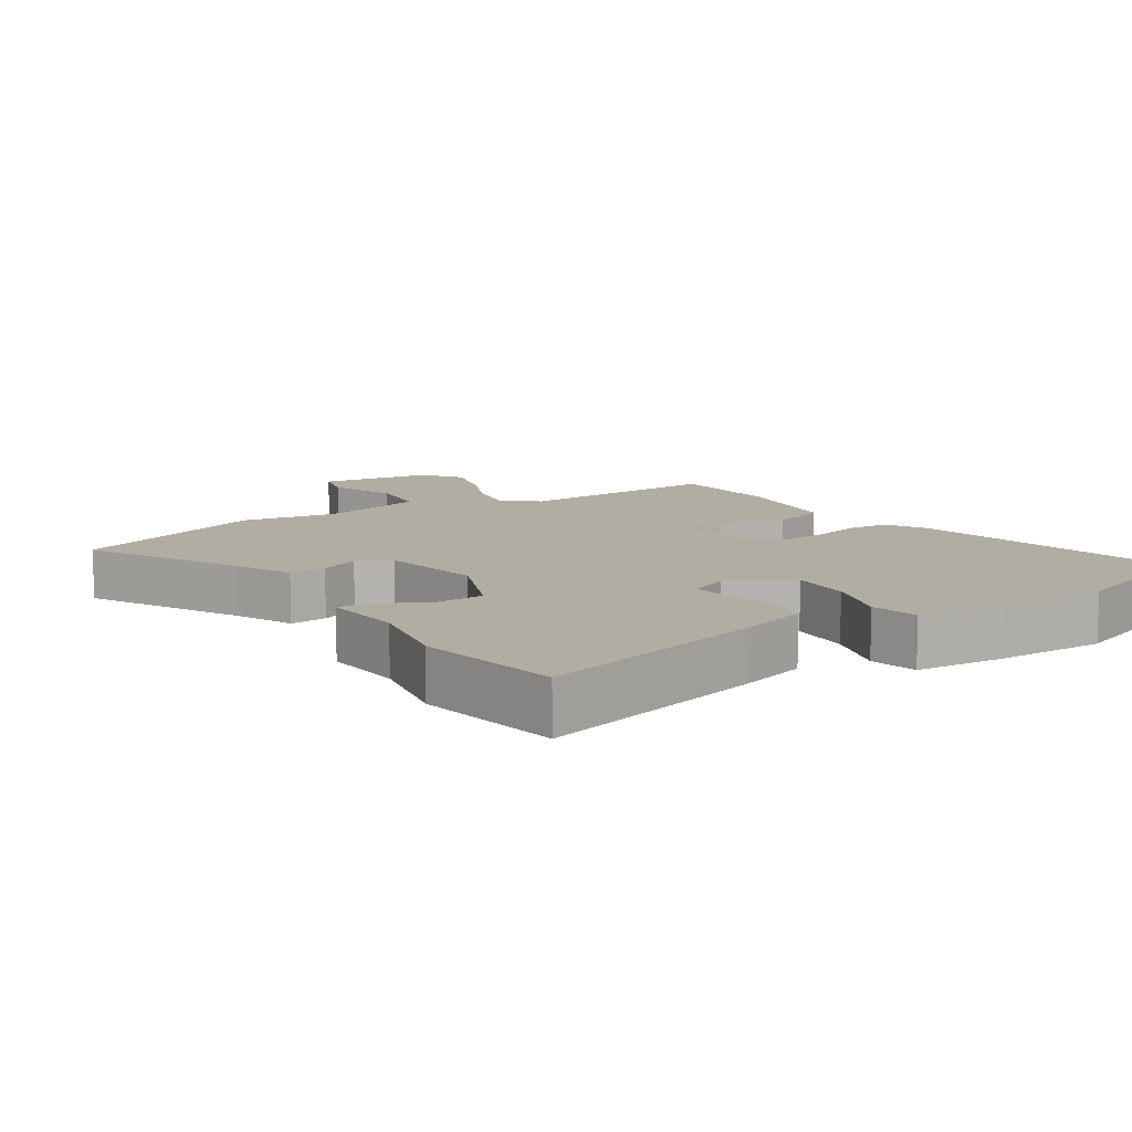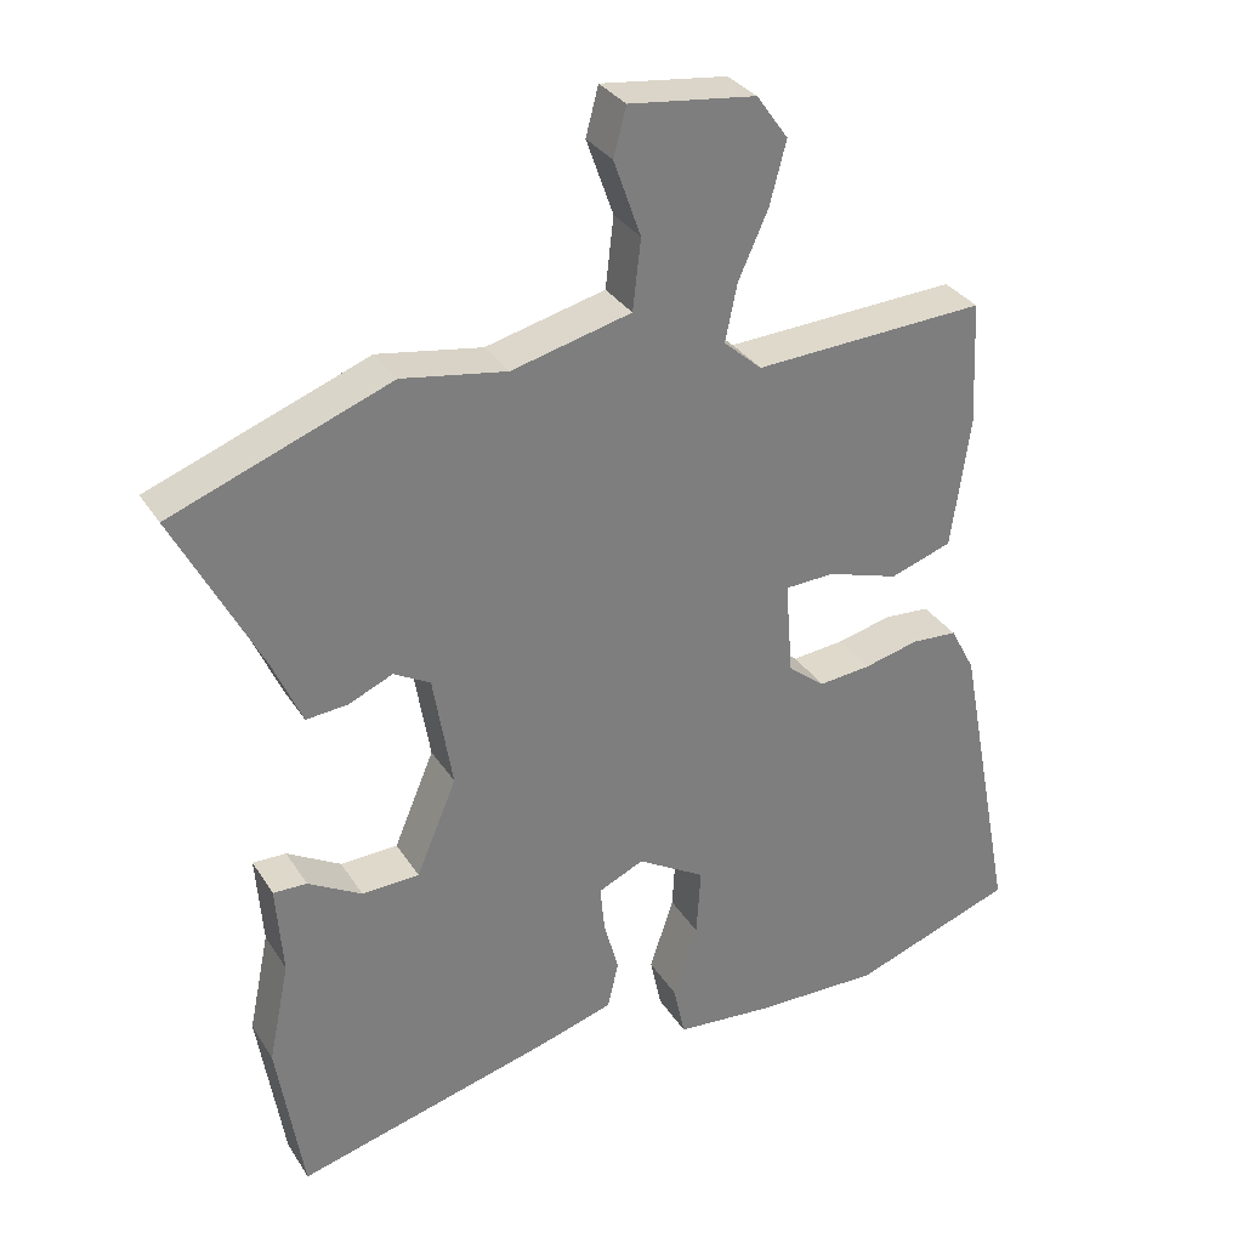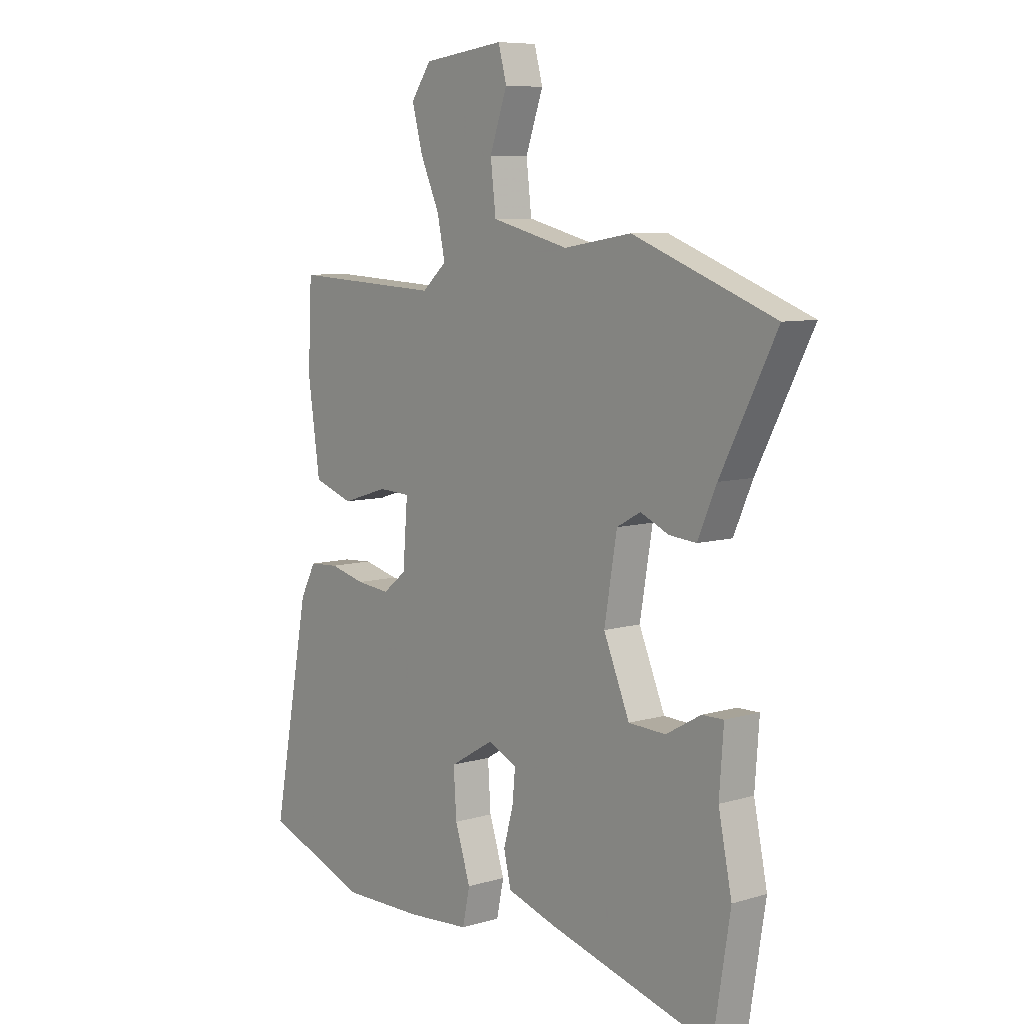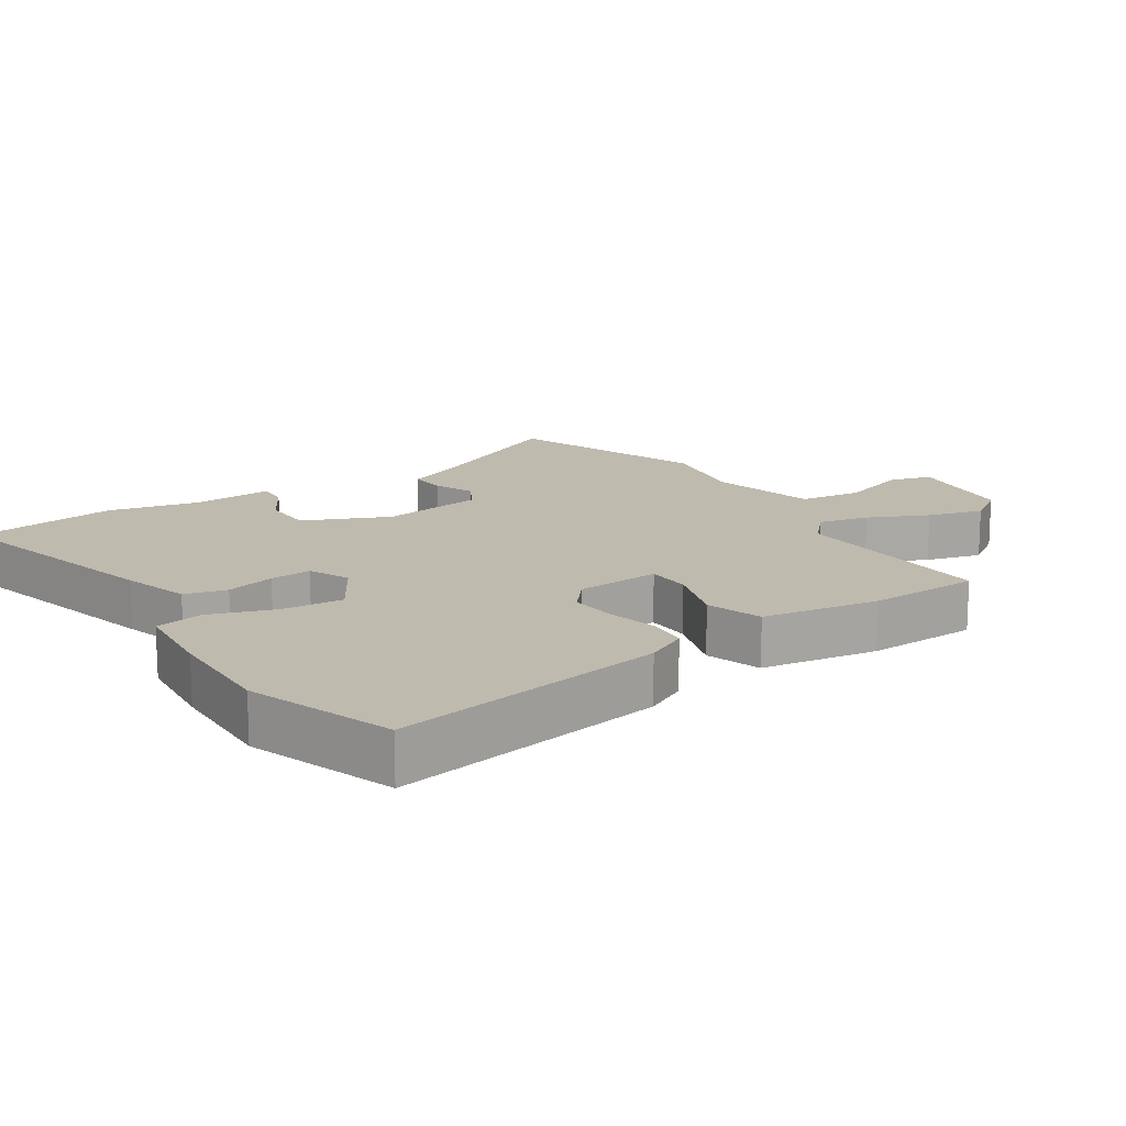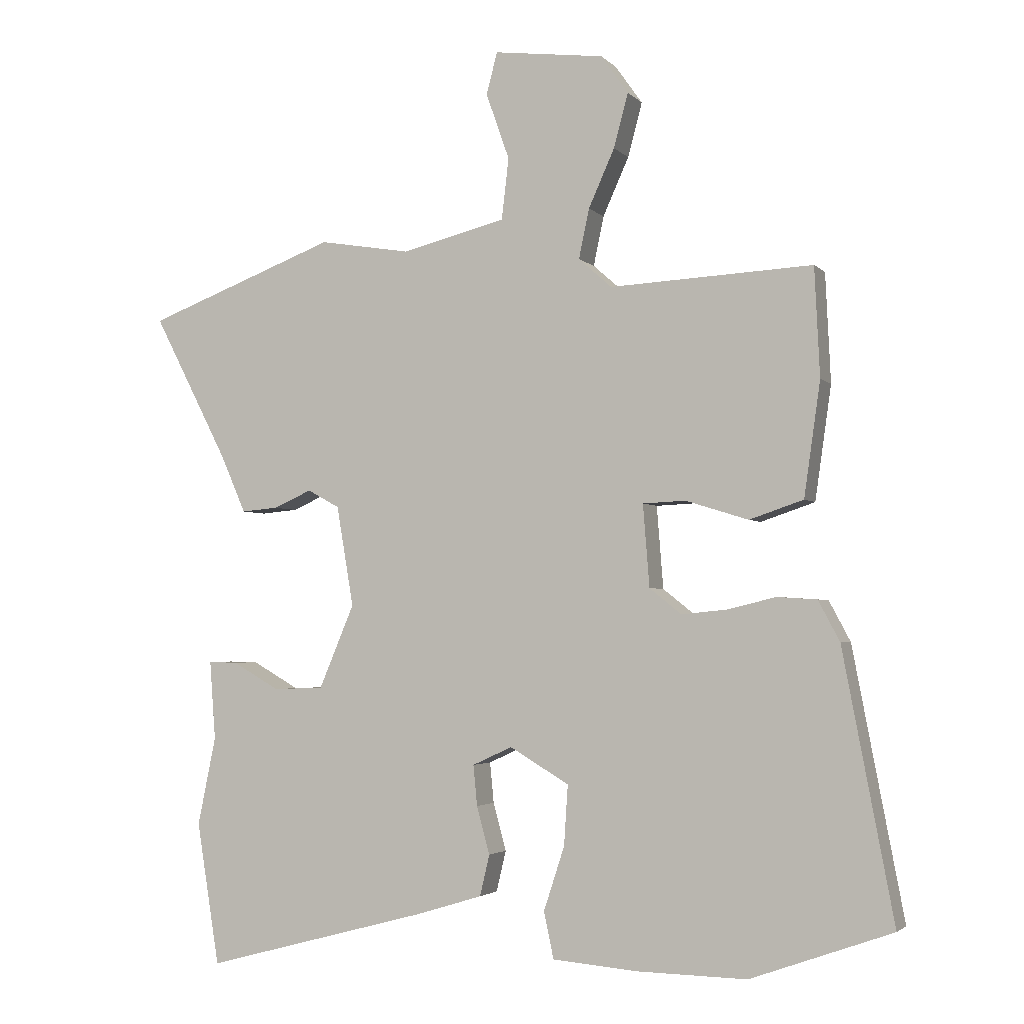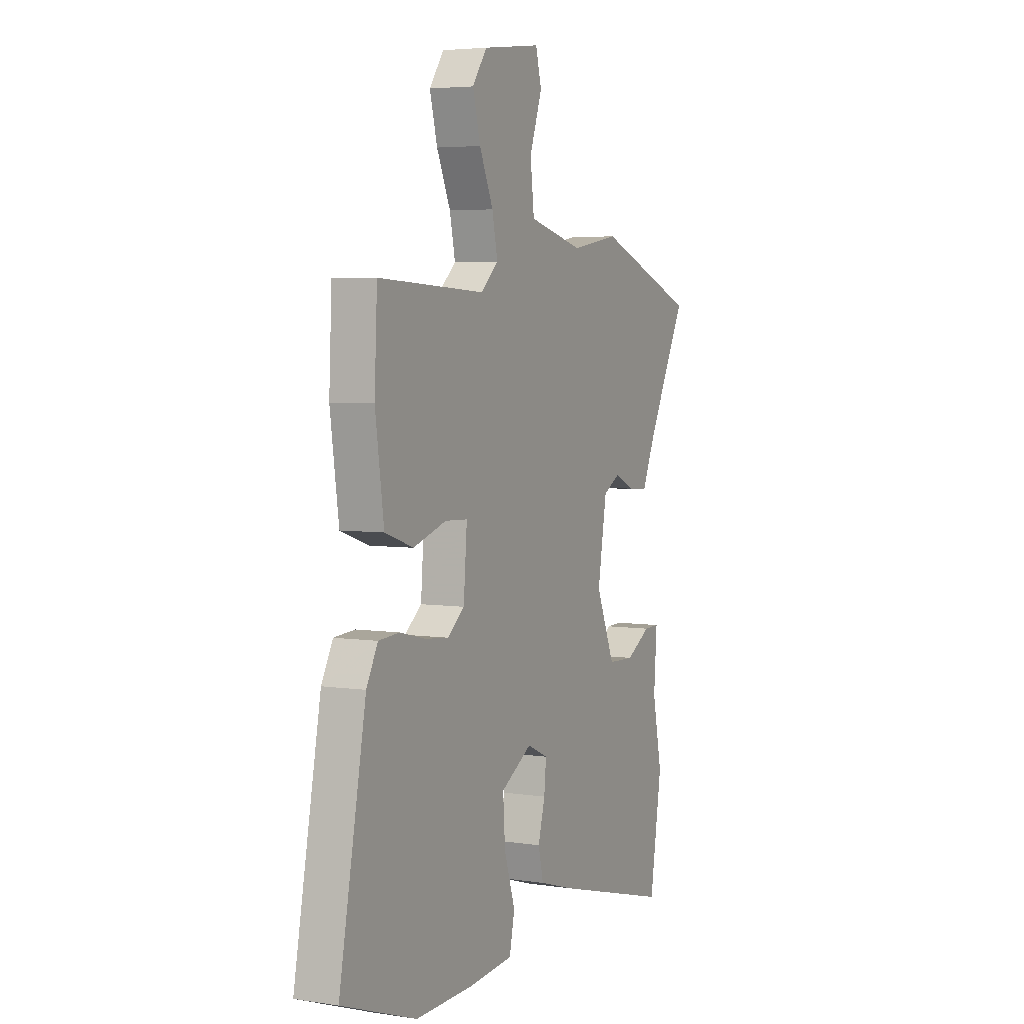
<metadata>
{"format":"obj","ext":"obj","renderer":"f3d","projection":"perspective","resolution":1024,"background":"white","views":[{"elev":10.6,"azim":146.6,"up":"+Y"},{"elev":31.9,"azim":152.8,"up":"+Z"},{"elev":7.9,"azim":50.4,"up":"+Z"},{"elev":15.5,"azim":-122.7,"up":"+Y"},{"elev":-2.9,"azim":-159.3,"up":"+Z"},{"elev":4.7,"azim":-64.1,"up":"+Z"}]}
</metadata>
<code>
v 0.309 0.07 0.572
v 0.602 0.07 0.461
v 0.487 0.07 0.238
v 0.448 0.07 0.149
v 0.392 0.07 0.154
v 0.333 0.07 0.18
v 0.284 0.07 0.153
v 0.258 0.07 -0.001
v 0.312 0.07 -0.129
v 0.389 0.07 -0.132
v 0.461 0.07 -0.091
v 0.506 0.07 -0.09
v 0.497 0.07 -0.211
v 0.525 0.07 -0.347
v 0.49 0.07 -0.565
v 0.145 0.07 -0.473
v 0.044 0.07 -0.442
v 0.029 0.07 -0.379
v 0.049 0.07 -0.306
v 0.055 0.07 -0.244
v -0.006 0.07 -0.216
v -0.097 0.07 -0.27
v -0.091 0.07 -0.362
v -0.059 0.07 -0.46
v -0.074 0.07 -0.531
v -0.204 0.07 -0.542
v -0.373 0.07 -0.545
v -0.591 0.07 -0.467
v -0.513 0.07 -0.057
v -0.48 0.07 0.005
v -0.419 0.07 0.009
v -0.345 0.07 -0.009
v -0.275 0.07 -0.016
v -0.226 0.07 0.023
v -0.216 0.07 0.149
v -0.282 0.07 0.152
v -0.378 0.07 0.122
v -0.461 0.07 0.15
v -0.486 0.07 0.325
v -0.478 0.07 0.492
v -0.167 0.07 0.476
v -0.116 0.07 0.521
v -0.132 0.07 0.597
v -0.172 0.07 0.686
v -0.194 0.07 0.769
v -0.152 0.07 0.828
v 0.017 0.07 0.849
v 0.034 0.07 0.785
v -0.002 0.07 0.683
v 0.009 0.07 0.589
v 0.169 0.07 0.549
v 0.309 0 0.572
v 0.602 0 0.461
v 0.487 0 0.238
v 0.448 0 0.149
v 0.392 0 0.154
v 0.333 0 0.18
v 0.284 0 0.153
v 0.258 0 -0.001
v 0.312 0 -0.129
v 0.389 0 -0.132
v 0.461 0 -0.091
v 0.506 0 -0.09
v 0.497 0 -0.211
v 0.525 0 -0.347
v 0.49 0 -0.565
v 0.145 0 -0.473
v 0.044 0 -0.442
v 0.029 0 -0.379
v 0.049 0 -0.306
v 0.055 0 -0.244
v -0.006 0 -0.216
v -0.097 0 -0.27
v -0.091 0 -0.362
v -0.059 0 -0.46
v -0.074 0 -0.531
v -0.204 0 -0.542
v -0.373 0 -0.545
v -0.591 0 -0.467
v -0.513 0 -0.057
v -0.48 0 0.005
v -0.419 0 0.009
v -0.345 0 -0.009
v -0.275 0 -0.016
v -0.226 0 0.023
v -0.216 0 0.149
v -0.282 0 0.152
v -0.378 0 0.122
v -0.461 0 0.15
v -0.486 0 0.325
v -0.478 0 0.492
v -0.167 0 0.476
v -0.116 0 0.521
v -0.132 0 0.597
v -0.172 0 0.686
v -0.194 0 0.769
v -0.152 0 0.828
v 0.017 0 0.849
v 0.034 0 0.785
v -0.002 0 0.683
v 0.009 0 0.589
v 0.169 0 0.549
f 47 48 49
f 46 47 49
f 45 46 49
f 44 45 49
f 43 44 49
f 42 43 49 50
f 41 42 50 51
f 39 40 41
f 38 39 41
f 37 38 41
f 36 37 41
f 1 2 3
f 51 1 3
f 41 51 3
f 36 41 3
f 35 36 3
f 30 31 32
f 29 30 32
f 28 29 32
f 27 28 32
f 26 27 32
f 25 26 32
f 24 25 32
f 23 24 32
f 22 23 32 33
f 21 22 33 34
f 17 18 19
f 16 17 19
f 15 16 19
f 14 15 19
f 13 14 19
f 13 19 20
f 10 11 12 13
f 13 20 21
f 10 13 21
f 9 10 21
f 3 4 5 6
f 34 35 3 6
f 8 9 21 34
f 7 8 34
f 6 7 34
f 100 99 98
f 100 98 97
f 100 97 96
f 100 96 95
f 100 95 94
f 101 100 94 93
f 102 101 93 92
f 92 91 90
f 92 90 89
f 92 89 88
f 92 88 87
f 54 53 52
f 54 52 102
f 54 102 92
f 54 92 87
f 54 87 86
f 83 82 81
f 83 81 80
f 83 80 79
f 83 79 78
f 83 78 77
f 83 77 76
f 83 76 75
f 83 75 74
f 84 83 74 73
f 85 84 73 72
f 70 69 68
f 70 68 67
f 70 67 66
f 70 66 65
f 70 65 64
f 71 70 64
f 64 63 62 61
f 72 71 64
f 72 64 61
f 72 61 60
f 57 56 55 54
f 57 54 86 85
f 85 72 60 59
f 85 59 58
f 85 58 57
f 1 52 53 2
f 2 53 54 3
f 3 54 55 4
f 4 55 56 5
f 5 56 57 6
f 6 57 58 7
f 7 58 59 8
f 8 59 60 9
f 9 60 61 10
f 10 61 62 11
f 11 62 63 12
f 12 63 64 13
f 13 64 65 14
f 14 65 66 15
f 15 66 67 16
f 16 67 68 17
f 17 68 69 18
f 18 69 70 19
f 19 70 71 20
f 20 71 72 21
f 21 72 73 22
f 22 73 74 23
f 23 74 75 24
f 24 75 76 25
f 25 76 77 26
f 26 77 78 27
f 27 78 79 28
f 28 79 80 29
f 29 80 81 30
f 30 81 82 31
f 31 82 83 32
f 32 83 84 33
f 33 84 85 34
f 34 85 86 35
f 35 86 87 36
f 36 87 88 37
f 37 88 89 38
f 38 89 90 39
f 39 90 91 40
f 40 91 92 41
f 41 92 93 42
f 42 93 94 43
f 43 94 95 44
f 44 95 96 45
f 45 96 97 46
f 46 97 98 47
f 47 98 99 48
f 48 99 100 49
f 49 100 101 50
f 50 101 102 51
f 51 102 52 1

</code>
